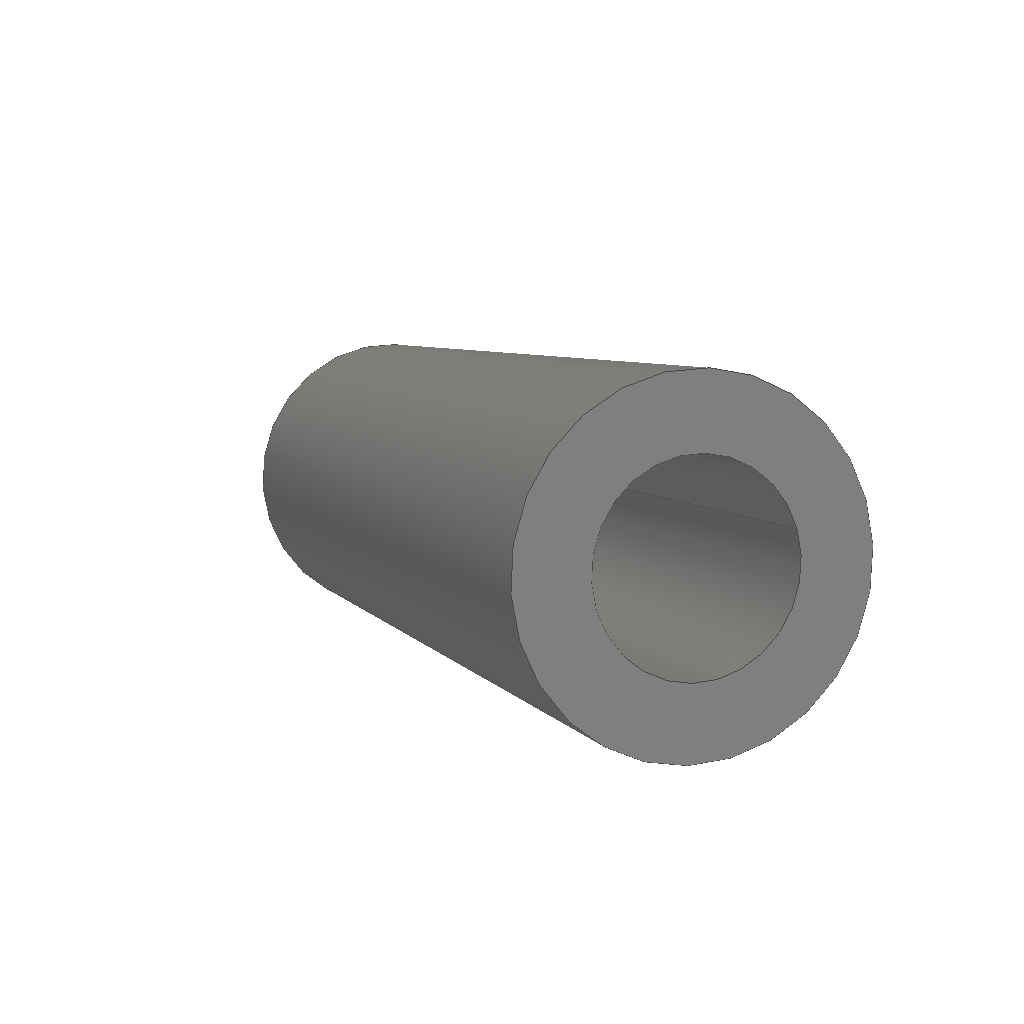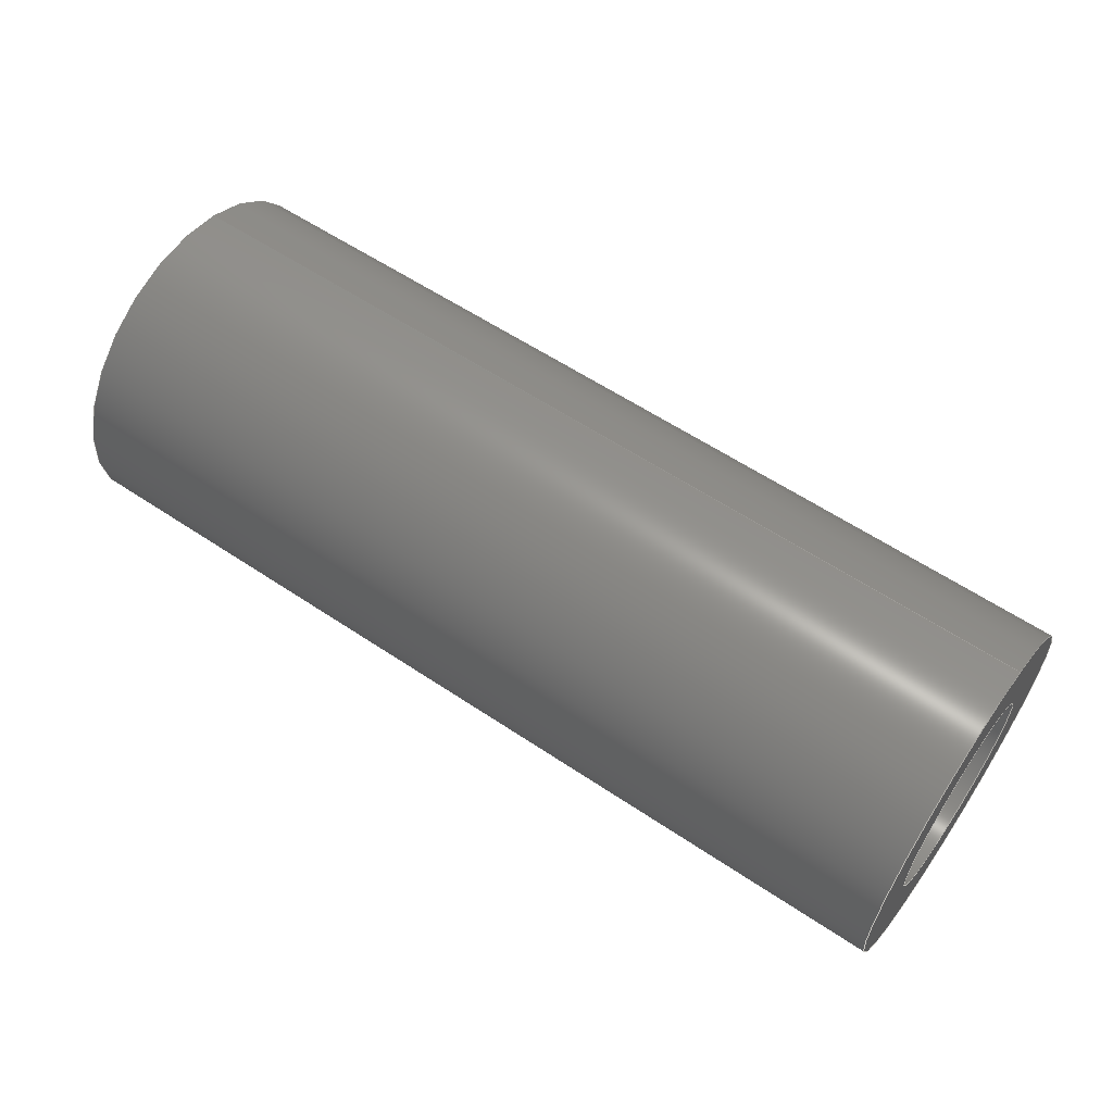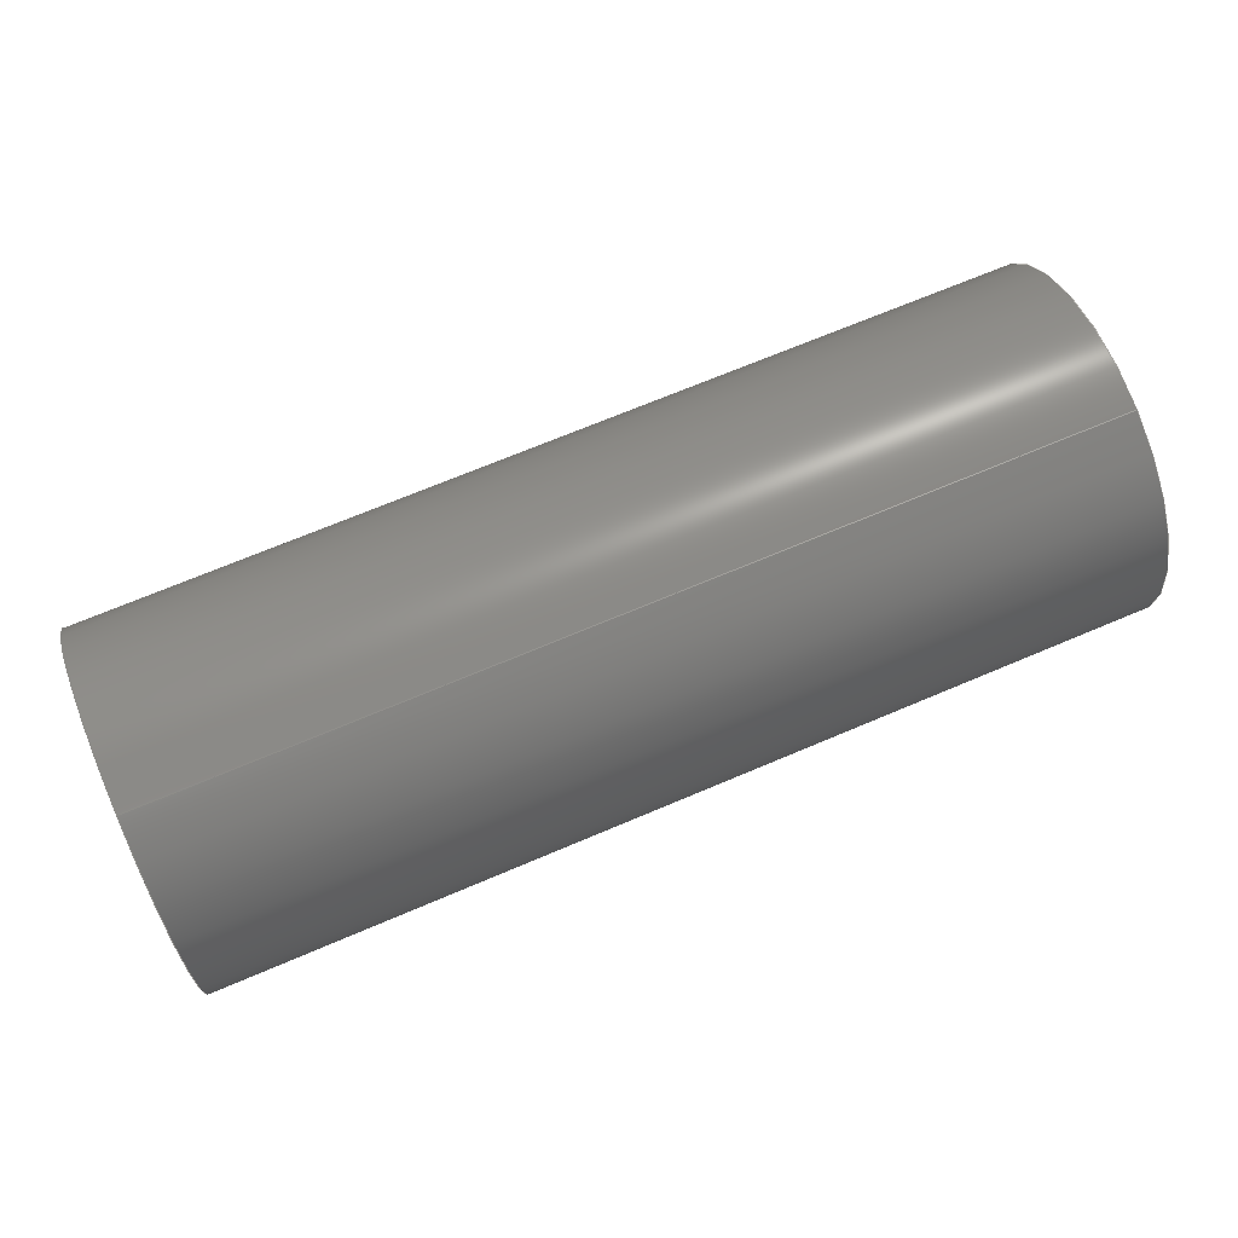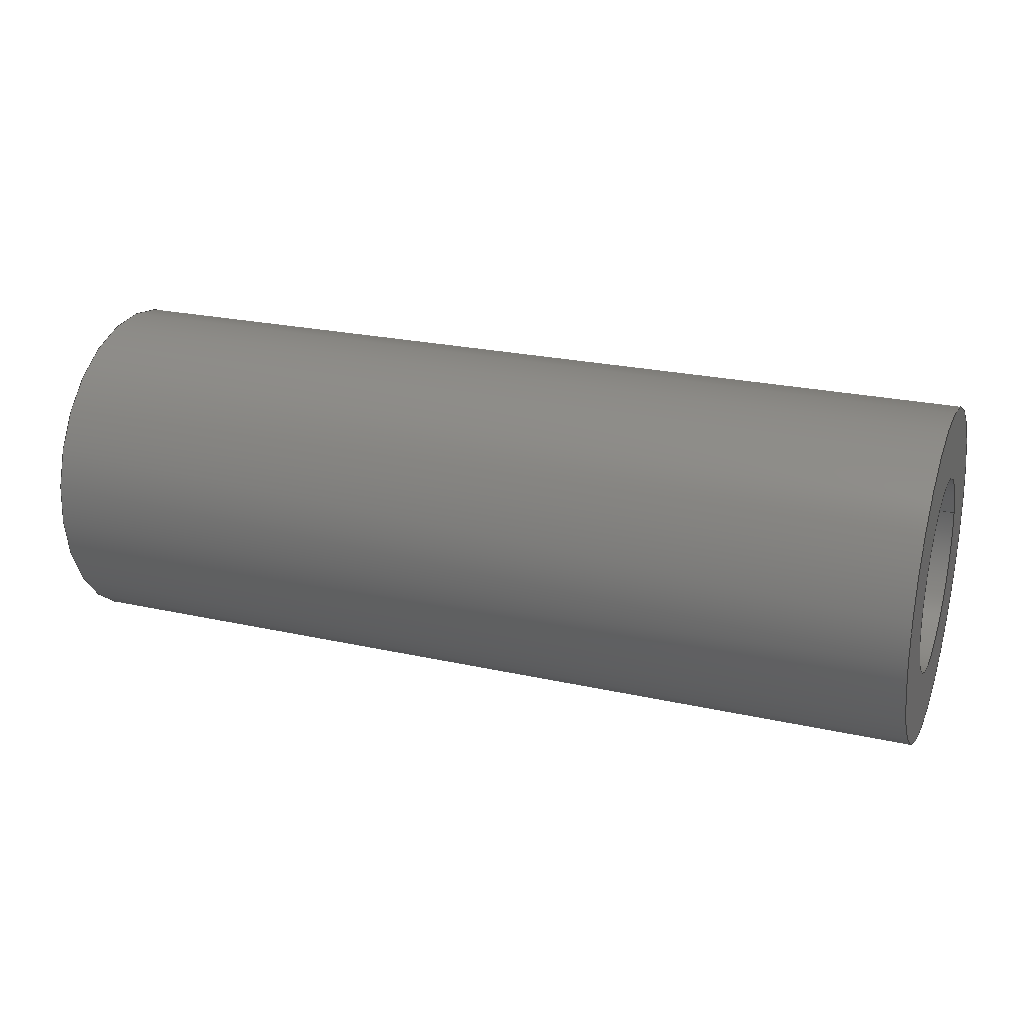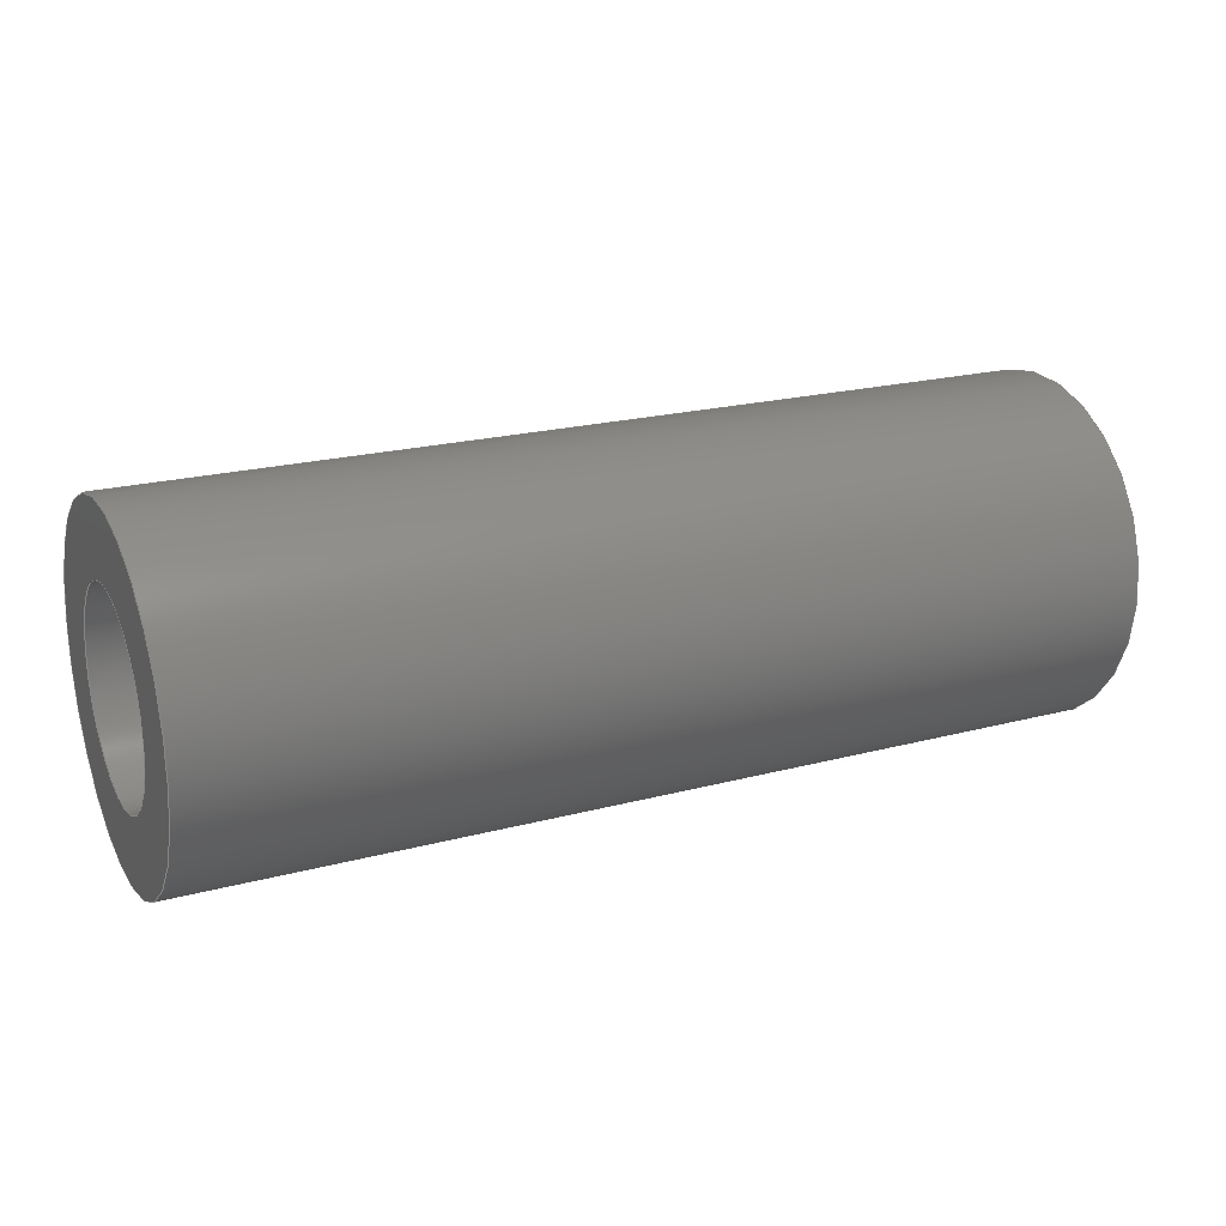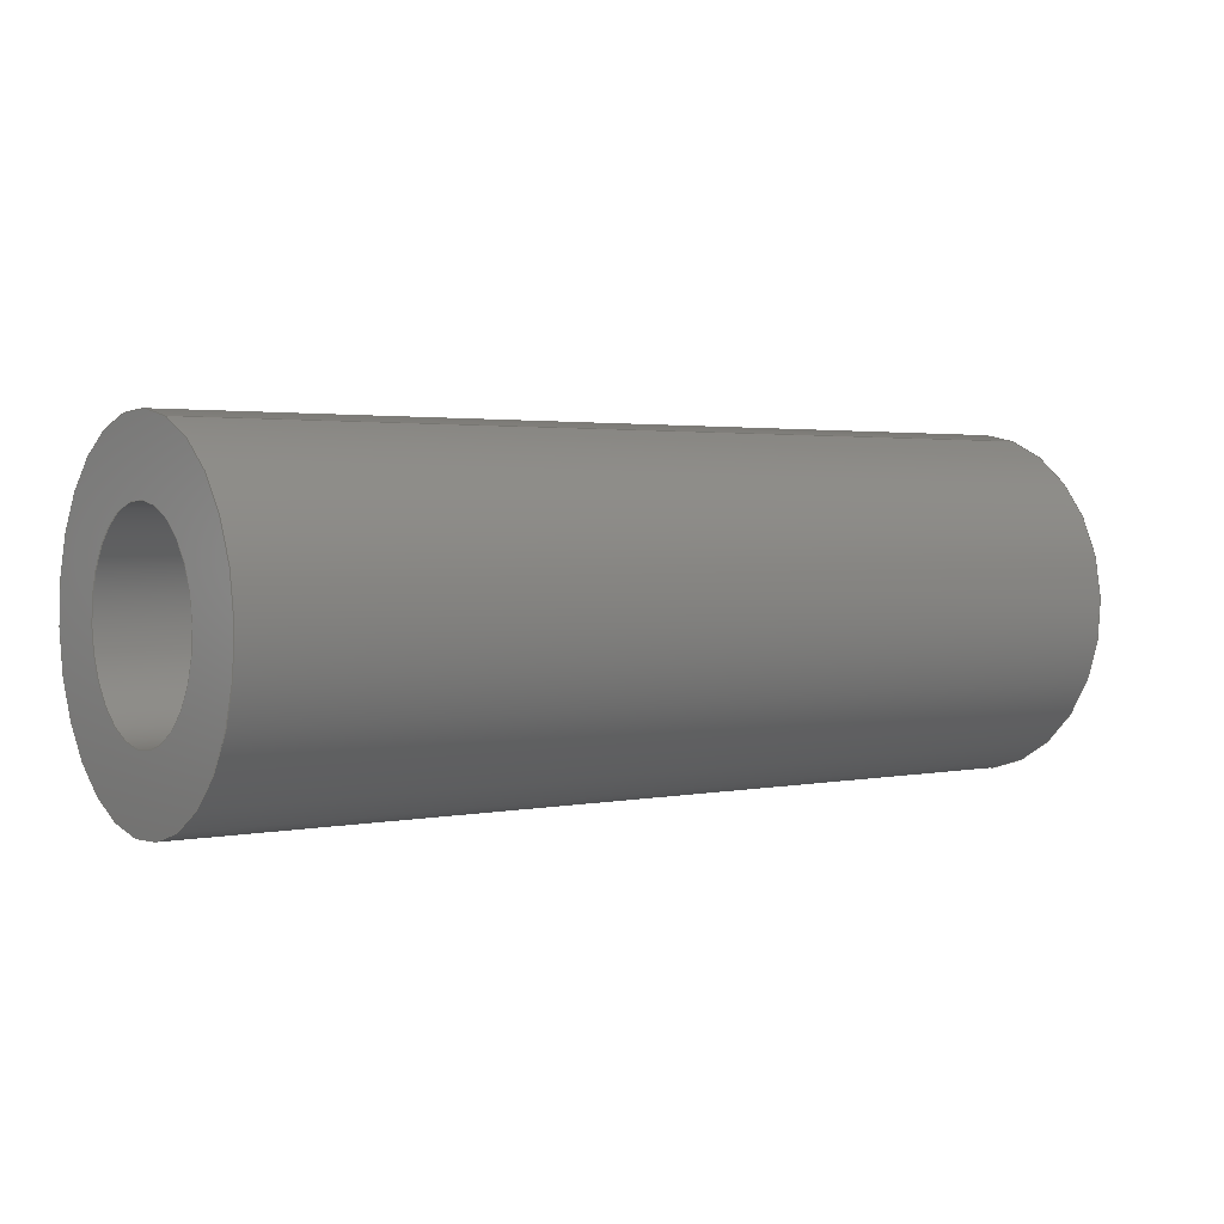
<metadata>
{"format":"step","ext":"step","renderer":"f3d","projection":"perspective","resolution":1024,"background":"white","views":[{"elev":6.5,"azim":-110.4,"up":"+Y"},{"elev":59.1,"azim":34.6,"up":"+Z"},{"elev":69.7,"azim":157.0,"up":"+Z"},{"elev":23.7,"azim":-159.5,"up":"+Y"},{"elev":21.0,"azim":-25.5,"up":"+Z"},{"elev":2.3,"azim":144.8,"up":"+Z"}]}
</metadata>
<code>
ISO-10303-21;
DATA;
#1=PROPERTY_DEFINITION_REPRESENTATION(#5,#3);
#2=PROPERTY_DEFINITION_REPRESENTATION(#6,#4);
#3=REPRESENTATION('',(#7),#108);
#4=REPRESENTATION('',(#8),#108);
#5=PROPERTY_DEFINITION('pmi validation property','',#113);
#6=PROPERTY_DEFINITION('pmi validation property','',#113);
#7=VALUE_REPRESENTATION_ITEM('number of annotations',COUNT_MEASURE(0));
#8=VALUE_REPRESENTATION_ITEM('number of views',COUNT_MEASURE(0));
#9=SHAPE_REPRESENTATION_RELATIONSHIP('','',#66,#10);
#10=ADVANCED_BREP_SHAPE_REPRESENTATION('',(#64),#108);
#11=CYLINDRICAL_SURFACE('',#71,0.0006906);
#12=CYLINDRICAL_SURFACE('',#73,0.001191);
#13=ORIENTED_EDGE('',*,*,#21,.F.);
#14=ORIENTED_EDGE('',*,*,#22,.T.);
#15=ORIENTED_EDGE('',*,*,#22,.F.);
#16=ORIENTED_EDGE('',*,*,#23,.F.);
#17=ORIENTED_EDGE('',*,*,#21,.T.);
#18=ORIENTED_EDGE('',*,*,#24,.T.);
#19=ORIENTED_EDGE('',*,*,#23,.T.);
#20=ORIENTED_EDGE('',*,*,#24,.F.);
#21=EDGE_CURVE('',#25,#25,#29,.F.);
#22=EDGE_CURVE('',#26,#26,#30,.F.);
#23=EDGE_CURVE('',#27,#27,#31,.T.);
#24=EDGE_CURVE('',#28,#28,#32,.T.);
#25=VERTEX_POINT('',#97);
#26=VERTEX_POINT('',#99);
#27=VERTEX_POINT('',#102);
#28=VERTEX_POINT('',#105);
#29=CIRCLE('',#69,0.001191);
#30=CIRCLE('',#70,0.0006906);
#31=CIRCLE('',#72,0.0006906);
#32=CIRCLE('',#74,0.001191);
#33=EDGE_LOOP('',(#13));
#34=EDGE_LOOP('',(#14));
#35=EDGE_LOOP('',(#15));
#36=EDGE_LOOP('',(#16));
#37=EDGE_LOOP('',(#17));
#38=EDGE_LOOP('',(#18));
#39=EDGE_LOOP('',(#19));
#40=EDGE_LOOP('',(#20));
#41=FACE_BOUND('',#33,.T.);
#42=FACE_BOUND('',#34,.T.);
#43=FACE_BOUND('',#35,.T.);
#44=FACE_BOUND('',#36,.T.);
#45=FACE_BOUND('',#37,.T.);
#46=FACE_BOUND('',#38,.T.);
#47=FACE_BOUND('',#39,.T.);
#48=FACE_BOUND('',#40,.T.);
#49=PLANE('',#68);
#50=PLANE('',#75);
#51=ADVANCED_FACE('',(#41,#42),#49,.F.);
#52=ADVANCED_FACE('',(#43,#44),#11,.F.);
#53=ADVANCED_FACE('',(#45,#46),#12,.T.);
#54=ADVANCED_FACE('',(#47,#48),#50,.T.);
#55=CLOSED_SHELL('',(#51,#52,#53,#54));
#56=STYLED_ITEM('',(#57),#64);
#57=PRESENTATION_STYLE_ASSIGNMENT((#58));
#58=SURFACE_STYLE_USAGE(.BOTH.,#59);
#59=SURFACE_SIDE_STYLE('',(#60));
#60=SURFACE_STYLE_FILL_AREA(#61);
#61=FILL_AREA_STYLE('',(#62));
#62=FILL_AREA_STYLE_COLOUR('',#63);
#63=DRAUGHTING_PRE_DEFINED_COLOUR('black');
#64=MANIFOLD_SOLID_BREP('Part 169',#55);
#65=SHAPE_DEFINITION_REPRESENTATION(#113,#66);
#66=SHAPE_REPRESENTATION('Part 169',(#67),#108);
#67=AXIS2_PLACEMENT_3D('',#94,#76,#77);
#68=AXIS2_PLACEMENT_3D('',#95,#78,#79);
#69=AXIS2_PLACEMENT_3D('',#96,#80,#81);
#70=AXIS2_PLACEMENT_3D('',#98,#82,#83);
#71=AXIS2_PLACEMENT_3D('',#100,#84,#85);
#72=AXIS2_PLACEMENT_3D('',#101,#86,#87);
#73=AXIS2_PLACEMENT_3D('',#103,#88,#89);
#74=AXIS2_PLACEMENT_3D('',#104,#90,#91);
#75=AXIS2_PLACEMENT_3D('',#106,#92,#93);
#76=DIRECTION('',(0,0,1));
#77=DIRECTION('',(1,0,0));
#78=DIRECTION('',(-1,1.84e-17,1.109e-17));
#79=DIRECTION('',(1.383e-17,0.1564,0.9877));
#80=DIRECTION('',(1,-1.84e-17,-1.109e-17));
#81=DIRECTION('',(1.623e-17,0.309,0.9511));
#82=DIRECTION('',(1,-1.84e-17,-1.109e-17));
#83=DIRECTION('',(1.623e-17,0.309,0.9511));
#84=DIRECTION('',(-1,1.84e-17,1.109e-17));
#85=DIRECTION('',(1.623e-17,0.309,0.9511));
#86=DIRECTION('',(1,-1.84e-17,-1.109e-17));
#87=DIRECTION('',(1.623e-17,0.309,0.9511));
#88=DIRECTION('',(-1,1.84e-17,1.109e-17));
#89=DIRECTION('',(1.623e-17,0.309,0.9511));
#90=DIRECTION('',(1,-1.84e-17,-1.109e-17));
#91=DIRECTION('',(1.623e-17,0.309,0.9511));
#92=DIRECTION('',(-1,1.84e-17,1.109e-17));
#93=DIRECTION('',(1.623e-17,0.309,0.9511));
#94=CARTESIAN_POINT('',(0,0,0));
#95=CARTESIAN_POINT('',(-0.03767,-0.1632,0.1879));
#96=CARTESIAN_POINT('',(-0.03767,-0.1994,0.04086));
#97=CARTESIAN_POINT('',(-0.03767,-0.1991,0.04199));
#98=CARTESIAN_POINT('',(-0.03767,-0.1994,0.04086));
#99=CARTESIAN_POINT('',(-0.03767,-0.1992,0.04152));
#100=CARTESIAN_POINT('',(-0.03767,-0.1994,0.04086));
#101=CARTESIAN_POINT('',(-0.04402,-0.1994,0.04086));
#102=CARTESIAN_POINT('',(-0.04402,-0.1992,0.04152));
#103=CARTESIAN_POINT('',(-0.03767,-0.1994,0.04086));
#104=CARTESIAN_POINT('',(-0.04402,-0.1994,0.04086));
#105=CARTESIAN_POINT('',(-0.04402,-0.1991,0.04199));
#106=CARTESIAN_POINT('',(-0.04402,-0.1768,0.0335));
#107=MECHANICAL_DESIGN_GEOMETRIC_PRESENTATION_REPRESENTATION('',(#56),#108);
#108=(
GEOMETRIC_REPRESENTATION_CONTEXT(3)
GLOBAL_UNCERTAINTY_ASSIGNED_CONTEXT((#109))
GLOBAL_UNIT_ASSIGNED_CONTEXT((#112,#111,#110))
REPRESENTATION_CONTEXT('Part 169','TOP_LEVEL_ASSEMBLY_PART')
);
#109=UNCERTAINTY_MEASURE_WITH_UNIT(LENGTH_MEASURE(5e-06),#112,
'DISTANCE_ACCURACY_VALUE','Maximum Tolerance applied to model');
#110=(
NAMED_UNIT(*)
SI_UNIT($,.STERADIAN.)
SOLID_ANGLE_UNIT()
);
#111=(
NAMED_UNIT(*)
PLANE_ANGLE_UNIT()
SI_UNIT($,.RADIAN.)
);
#112=(
LENGTH_UNIT()
NAMED_UNIT(*)
SI_UNIT($,.METRE.)
);
#113=PRODUCT_DEFINITION_SHAPE('','',#114);
#114=PRODUCT_DEFINITION('','',#116,#115);
#115=PRODUCT_DEFINITION_CONTEXT('',#122,'design');
#116=PRODUCT_DEFINITION_FORMATION_WITH_SPECIFIED_SOURCE('','',#118,
 .NOT_KNOWN.);
#117=PRODUCT_RELATED_PRODUCT_CATEGORY('','',(#118));
#118=PRODUCT('Part 169','Part 169','Part 169',(#120));
#119=PRODUCT_CATEGORY('','');
#120=PRODUCT_CONTEXT('',#122,'mechanical');
#121=APPLICATION_PROTOCOL_DEFINITION('international standard',
'automotive_design',2010,#122);
#122=APPLICATION_CONTEXT(
'core data for automotive mechanical design processes');
ENDSEC;
END-ISO-10303-21;

</code>
